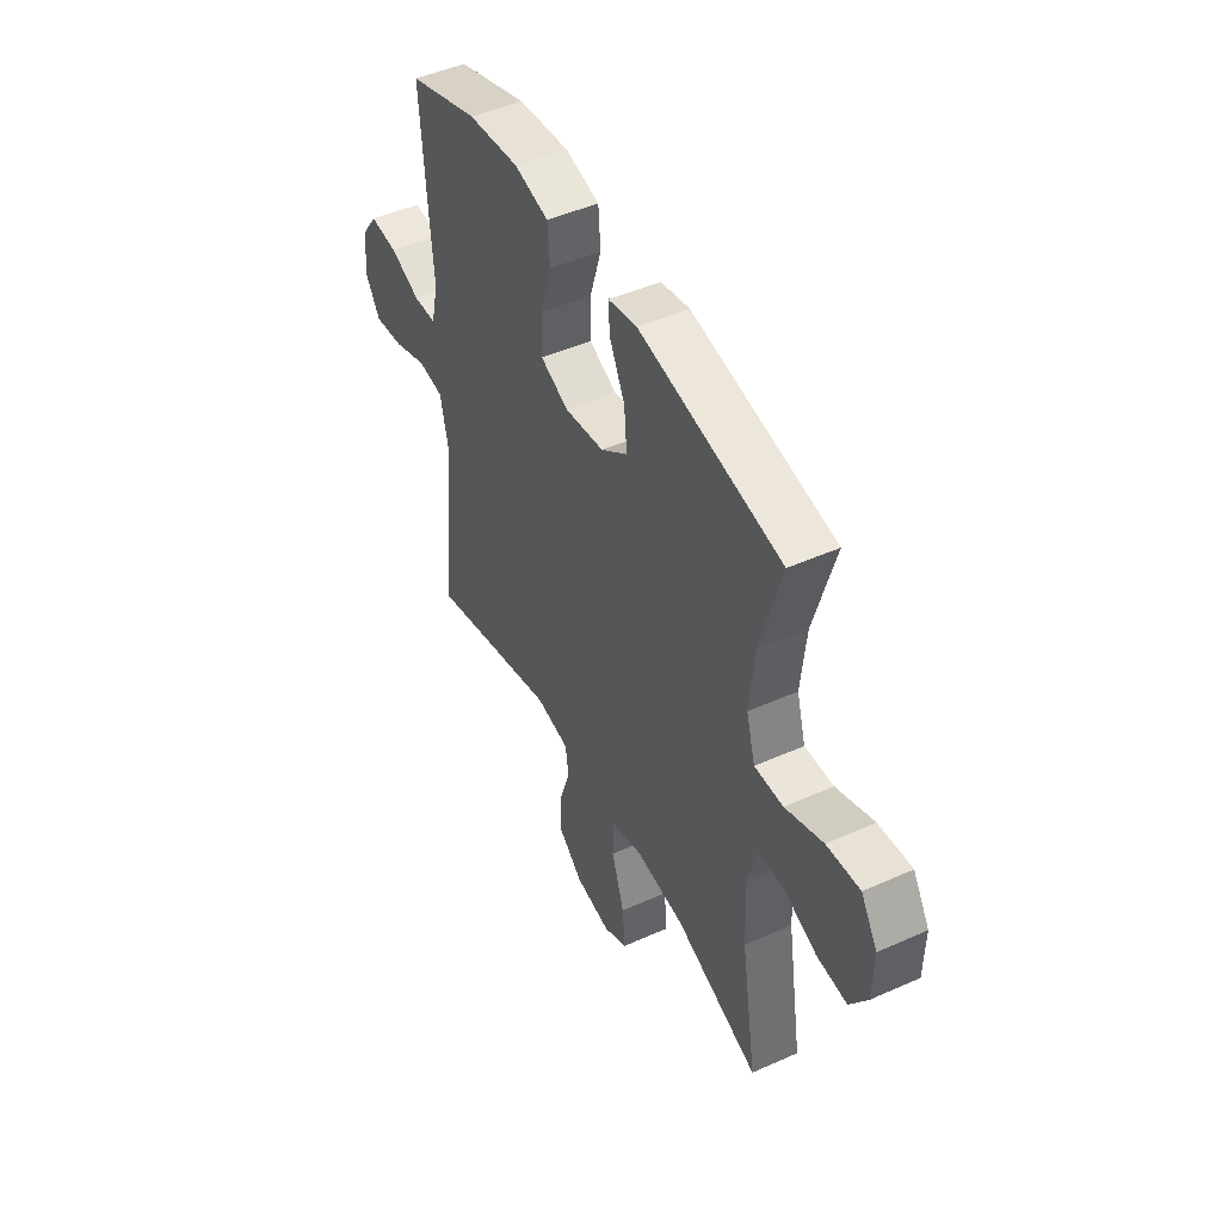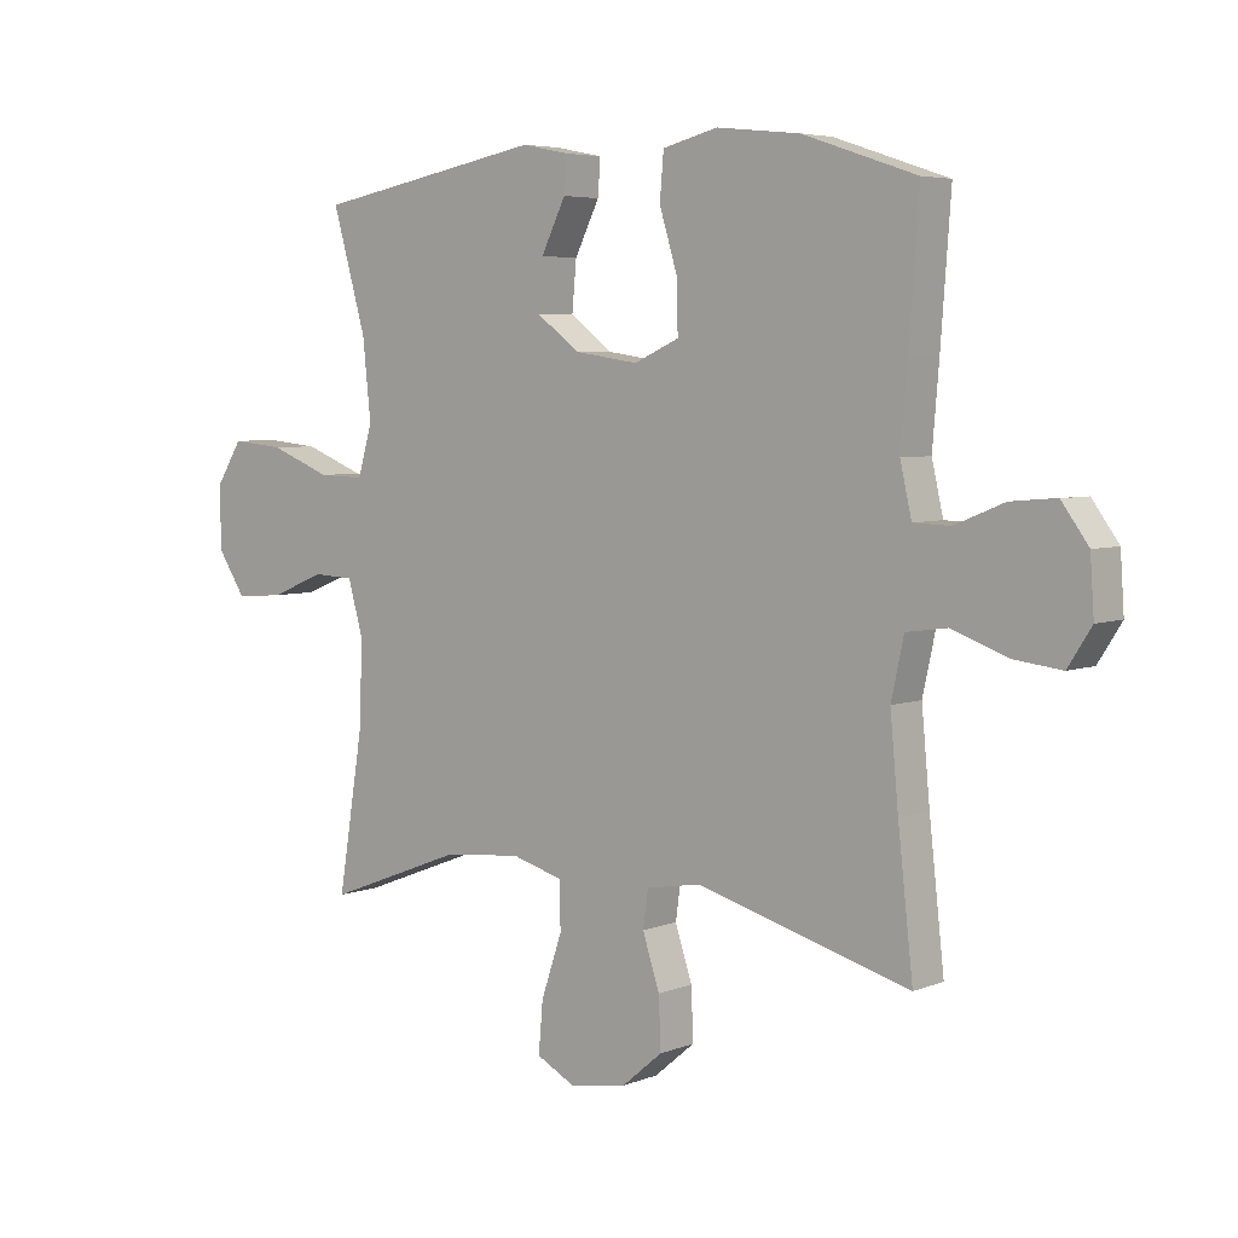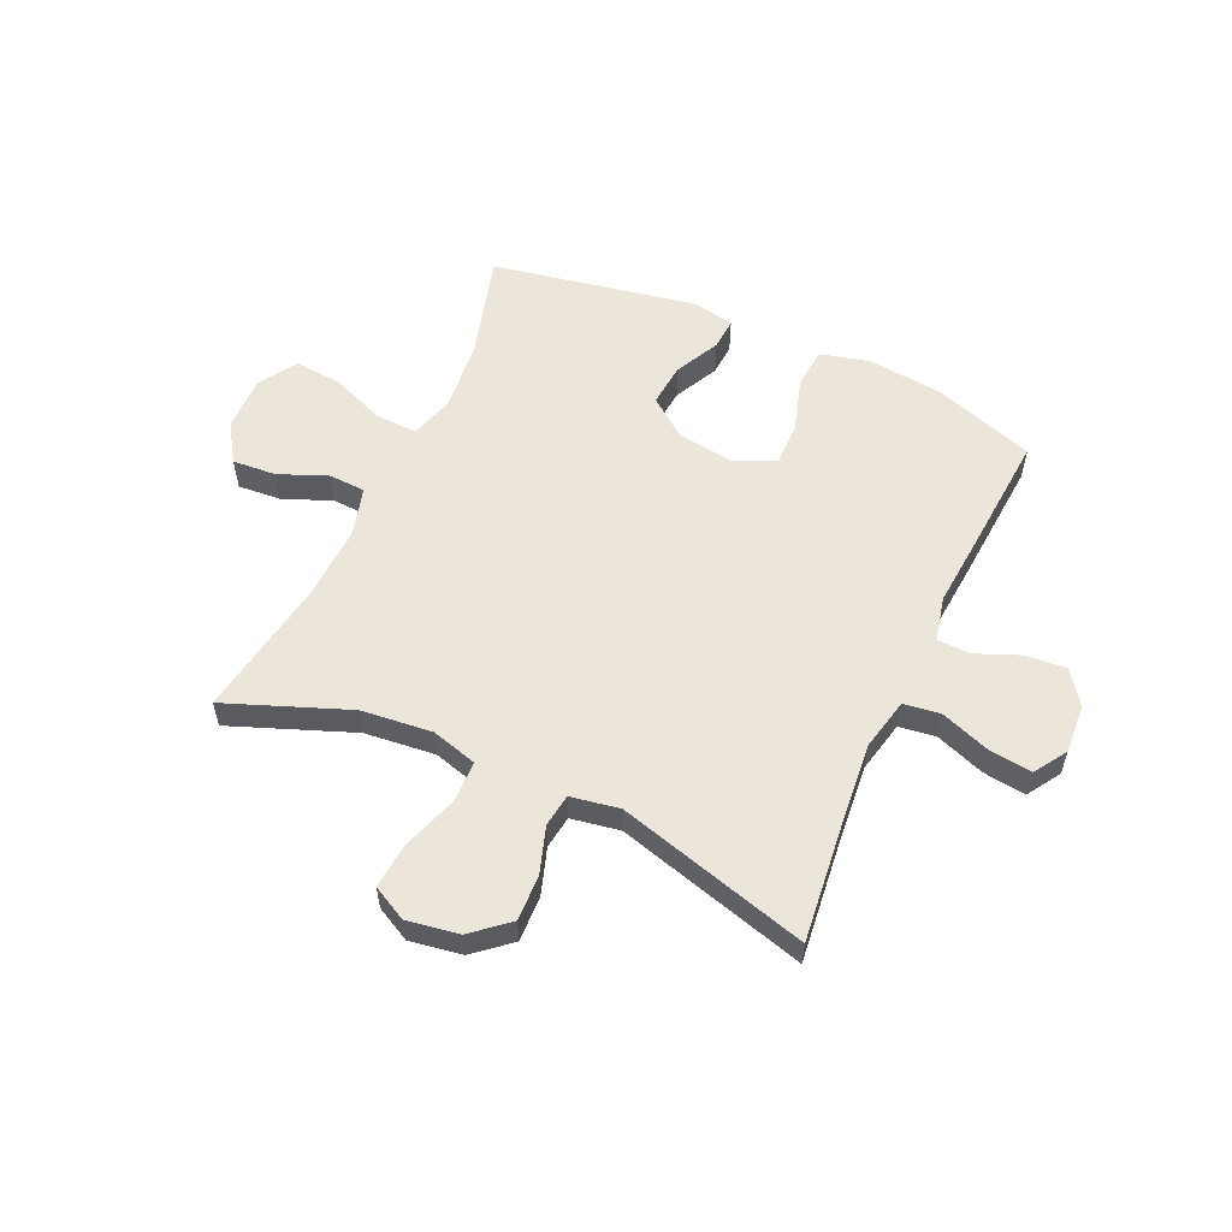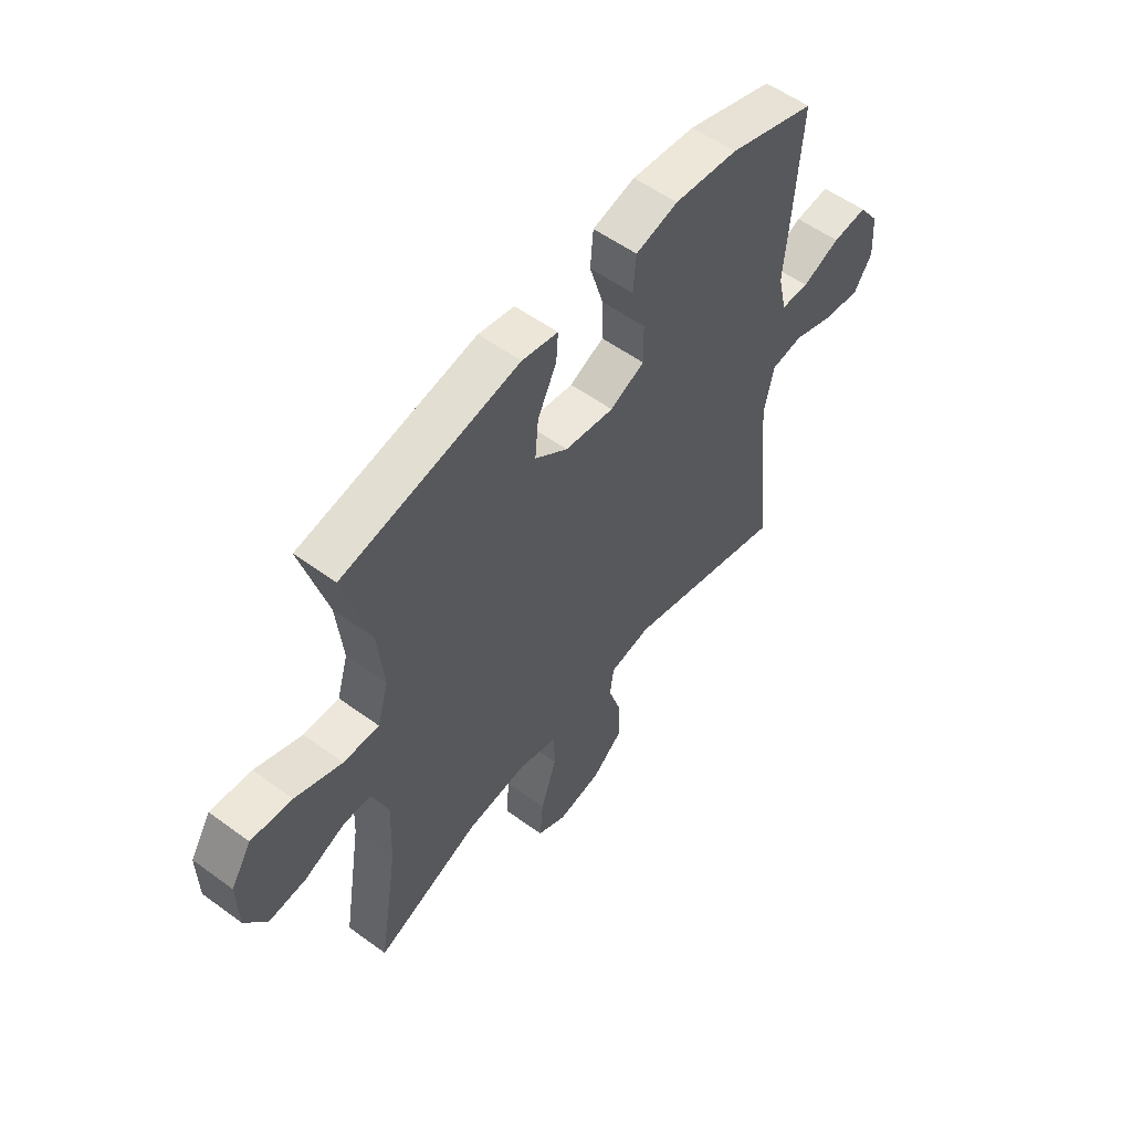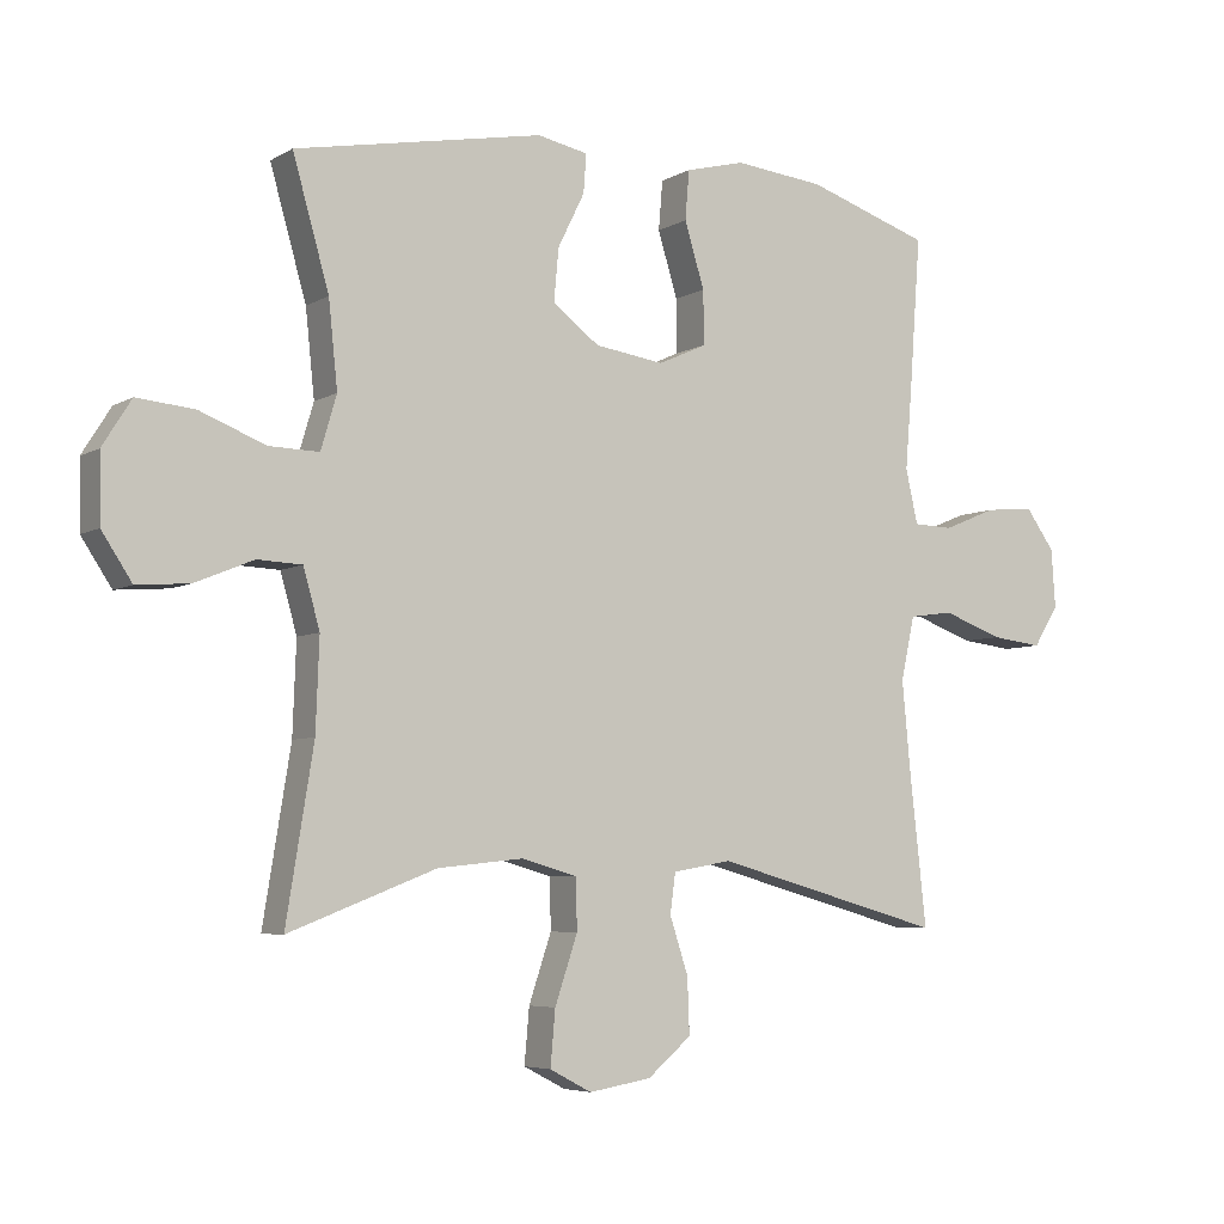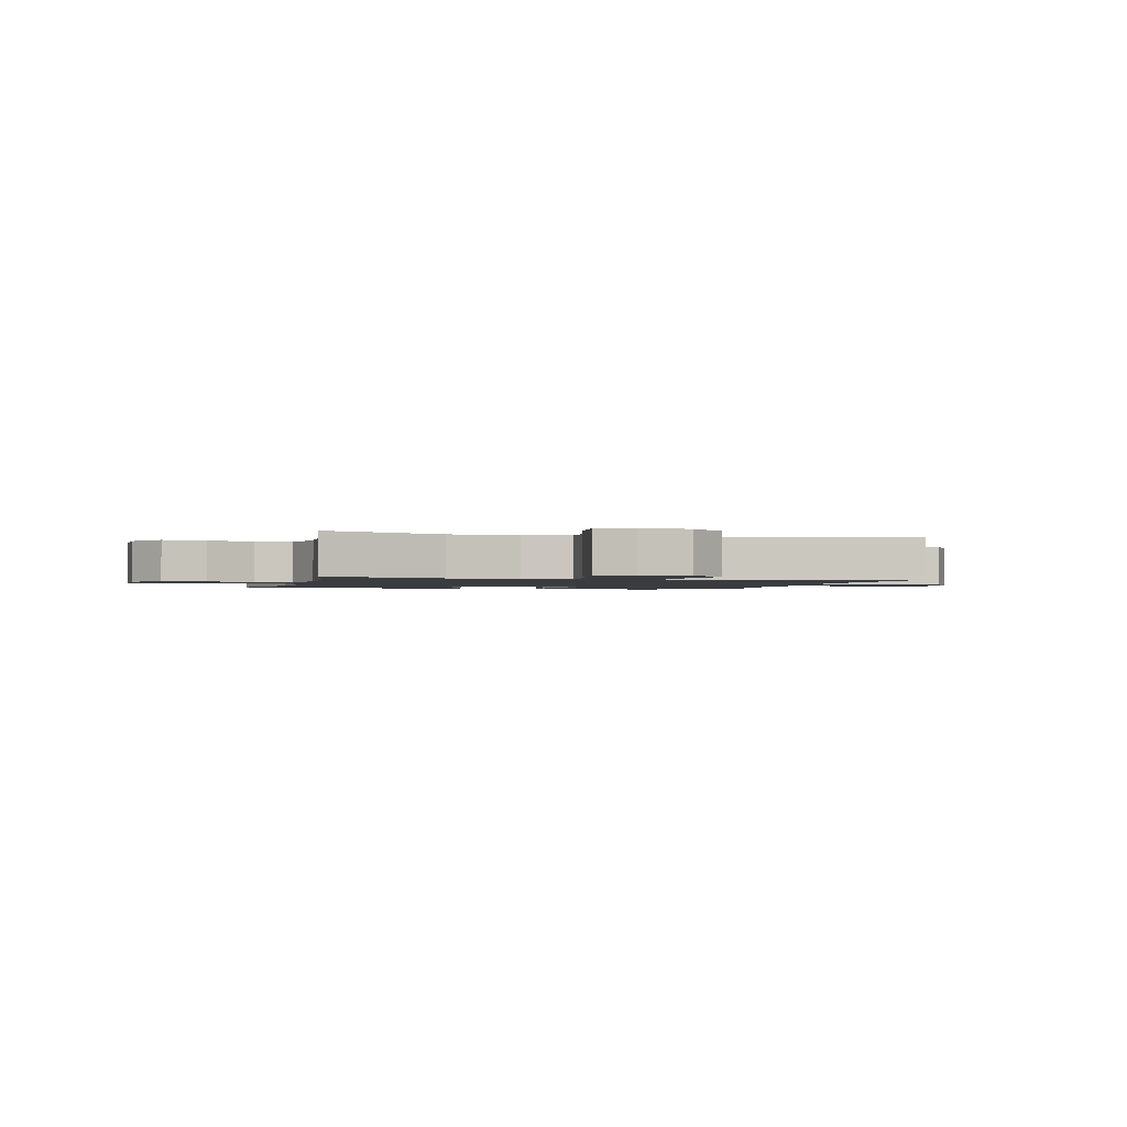
<metadata>
{"format":"obj","ext":"obj","renderer":"f3d","projection":"perspective","resolution":1024,"background":"white","views":[{"elev":47.3,"azim":63.2,"up":"+Z"},{"elev":5.2,"azim":-140.3,"up":"+Z"},{"elev":56.5,"azim":-155.5,"up":"+Y"},{"elev":55.4,"azim":127.5,"up":"+Z"},{"elev":-5.5,"azim":149.0,"up":"+Z"},{"elev":-1.6,"azim":165.4,"up":"+Y"}]}
</metadata>
<code>
v 0.5 0.07 -0.5
v 0.285 0.07 -0.417
v 0.16 0.07 -0.404
v 0.079 0.07 -0.427
v 0.077 0.07 -0.501
v 0.11 0.07 -0.599
v 0.117 0.07 -0.679
v 0.056 0.07 -0.711
v -0.035 0.07 -0.696
v -0.099 0.07 -0.642
v -0.096 0.07 -0.561
v -0.069 0.07 -0.479
v -0.077 0.07 -0.421
v -0.163 0.07 -0.406
v -0.5 0.07 -0.5
v -0.476 0.07 -0.285
v -0.463 0.07 -0.146
v -0.483 0.07 -0.054
v -0.548 0.07 -0.045
v -0.636 0.07 -0.077
v -0.711 0.07 -0.086
v -0.748 0.07 -0.028
v -0.742 0.07 0.059
v -0.7 0.07 0.117
v -0.628 0.07 0.111
v -0.55 0.07 0.079
v -0.492 0.07 0.081
v -0.474 0.07 0.16
v -0.484 0.07 0.281
v -0.5 0.07 0.5
v -0.32 0.07 0.56
v -0.189 0.07 0.574
v -0.102 0.07 0.552
v -0.096 0.07 0.48
v -0.125 0.07 0.385
v -0.126 0.07 0.307
v -0.055 0.07 0.275
v 0.046 0.07 0.29
v 0.114 0.07 0.341
v 0.107 0.07 0.418
v 0.068 0.07 0.497
v 0.064 0.07 0.553
v 0.138 0.07 0.568
v 0.5 0.07 0.5
v 0.447 0.07 0.314
v 0.434 0.07 0.189
v 0.457 0.07 0.111
v 0.53 0.07 0.113
v 0.626 0.07 0.151
v 0.71 0.07 0.159
v 0.752 0.07 0.092
v 0.75 0.07 -0.006
v 0.706 0.07 -0.073
v 0.629 0.07 -0.067
v 0.544 0.07 -0.032
v 0.479 0.07 -0.035
v 0.455 0.07 -0.12
v 0.46 0.07 -0.253
v 0.5 0 -0.5
v 0.285 0 -0.417
v 0.16 0 -0.404
v 0.079 0 -0.427
v 0.077 0 -0.501
v 0.11 0 -0.599
v 0.117 0 -0.679
v 0.056 0 -0.711
v -0.035 0 -0.696
v -0.099 0 -0.642
v -0.096 0 -0.561
v -0.069 0 -0.479
v -0.077 0 -0.421
v -0.163 0 -0.406
v -0.5 0 -0.5
v -0.476 0 -0.285
v -0.463 0 -0.146
v -0.483 0 -0.054
v -0.548 0 -0.045
v -0.636 0 -0.077
v -0.711 0 -0.086
v -0.748 0 -0.028
v -0.742 0 0.059
v -0.7 0 0.117
v -0.628 0 0.111
v -0.55 0 0.079
v -0.492 0 0.081
v -0.474 0 0.16
v -0.484 0 0.281
v -0.5 0 0.5
v -0.32 0 0.56
v -0.189 0 0.574
v -0.102 0 0.552
v -0.096 0 0.48
v -0.125 0 0.385
v -0.126 0 0.307
v -0.055 0 0.275
v 0.046 0 0.29
v 0.114 0 0.341
v 0.107 0 0.418
v 0.068 0 0.497
v 0.064 0 0.553
v 0.138 0 0.568
v 0.5 0 0.5
v 0.447 0 0.314
v 0.434 0 0.189
v 0.457 0 0.111
v 0.53 0 0.113
v 0.626 0 0.151
v 0.71 0 0.159
v 0.752 0 0.092
v 0.75 0 -0.006
v 0.706 0 -0.073
v 0.629 0 -0.067
v 0.544 0 -0.032
v 0.479 0 -0.035
v 0.455 0 -0.12
v 0.46 0 -0.253
f 52 53 54 55
f 52 55 56
f 51 52 56
f 48 49 50 51
f 47 48 51 56
f 46 47 56 57
f 42 43 44 45
f 40 41 42 45
f 39 40 45 46
f 38 39 46 57
f 32 33 34 35
f 32 35 36
f 31 32 36
f 28 29 30 31
f 27 28 31 36
f 23 24 25 26
f 23 26 27
f 22 23 27
f 19 20 21 22
f 19 22 27
f 18 19 27 36
f 14 15 16
f 13 14 16 17
f 9 10 11 12
f 9 12 13
f 8 9 13
f 5 6 7 8
f 4 5 8 13
f 3 4 13 17
f 58 1 2
f 37 38 57 58
f 18 36 37 58
f 17 18 58
f 2 3 17 58
f 113 112 111 110
f 114 113 110
f 114 110 109
f 109 108 107 106
f 114 109 106 105
f 115 114 105 104
f 103 102 101 100
f 103 100 99 98
f 104 103 98 97
f 115 104 97 96
f 93 92 91 90
f 94 93 90
f 94 90 89
f 89 88 87 86
f 94 89 86 85
f 84 83 82 81
f 85 84 81
f 85 81 80
f 80 79 78 77
f 85 80 77
f 94 85 77 76
f 74 73 72
f 75 74 72 71
f 70 69 68 67
f 71 70 67
f 71 67 66
f 66 65 64 63
f 71 66 63 62
f 75 71 62 61
f 60 59 116
f 116 115 96 95
f 116 95 94 76
f 116 76 75
f 116 75 61 60
f 1 59 60 2
f 2 60 61 3
f 3 61 62 4
f 4 62 63 5
f 5 63 64 6
f 6 64 65 7
f 7 65 66 8
f 8 66 67 9
f 9 67 68 10
f 10 68 69 11
f 11 69 70 12
f 12 70 71 13
f 13 71 72 14
f 14 72 73 15
f 15 73 74 16
f 16 74 75 17
f 17 75 76 18
f 18 76 77 19
f 19 77 78 20
f 20 78 79 21
f 21 79 80 22
f 22 80 81 23
f 23 81 82 24
f 24 82 83 25
f 25 83 84 26
f 26 84 85 27
f 27 85 86 28
f 28 86 87 29
f 29 87 88 30
f 30 88 89 31
f 31 89 90 32
f 32 90 91 33
f 33 91 92 34
f 34 92 93 35
f 35 93 94 36
f 36 94 95 37
f 37 95 96 38
f 38 96 97 39
f 39 97 98 40
f 40 98 99 41
f 41 99 100 42
f 42 100 101 43
f 43 101 102 44
f 44 102 103 45
f 45 103 104 46
f 46 104 105 47
f 47 105 106 48
f 48 106 107 49
f 49 107 108 50
f 50 108 109 51
f 51 109 110 52
f 52 110 111 53
f 53 111 112 54
f 54 112 113 55
f 55 113 114 56
f 56 114 115 57
f 57 115 116 58
f 58 116 59 1

</code>
